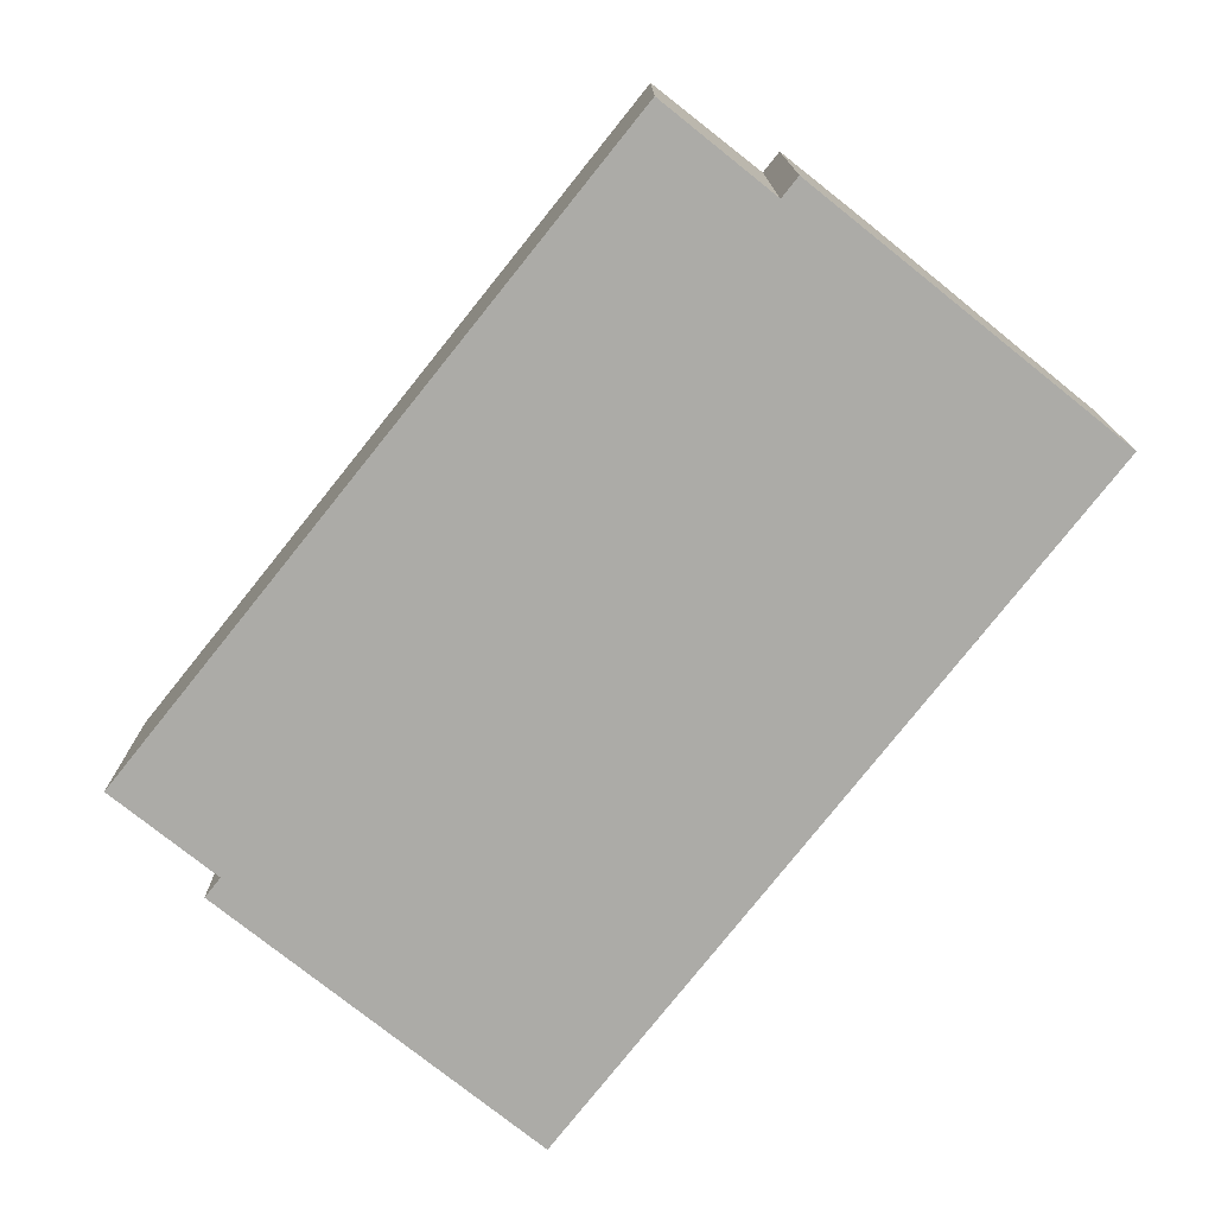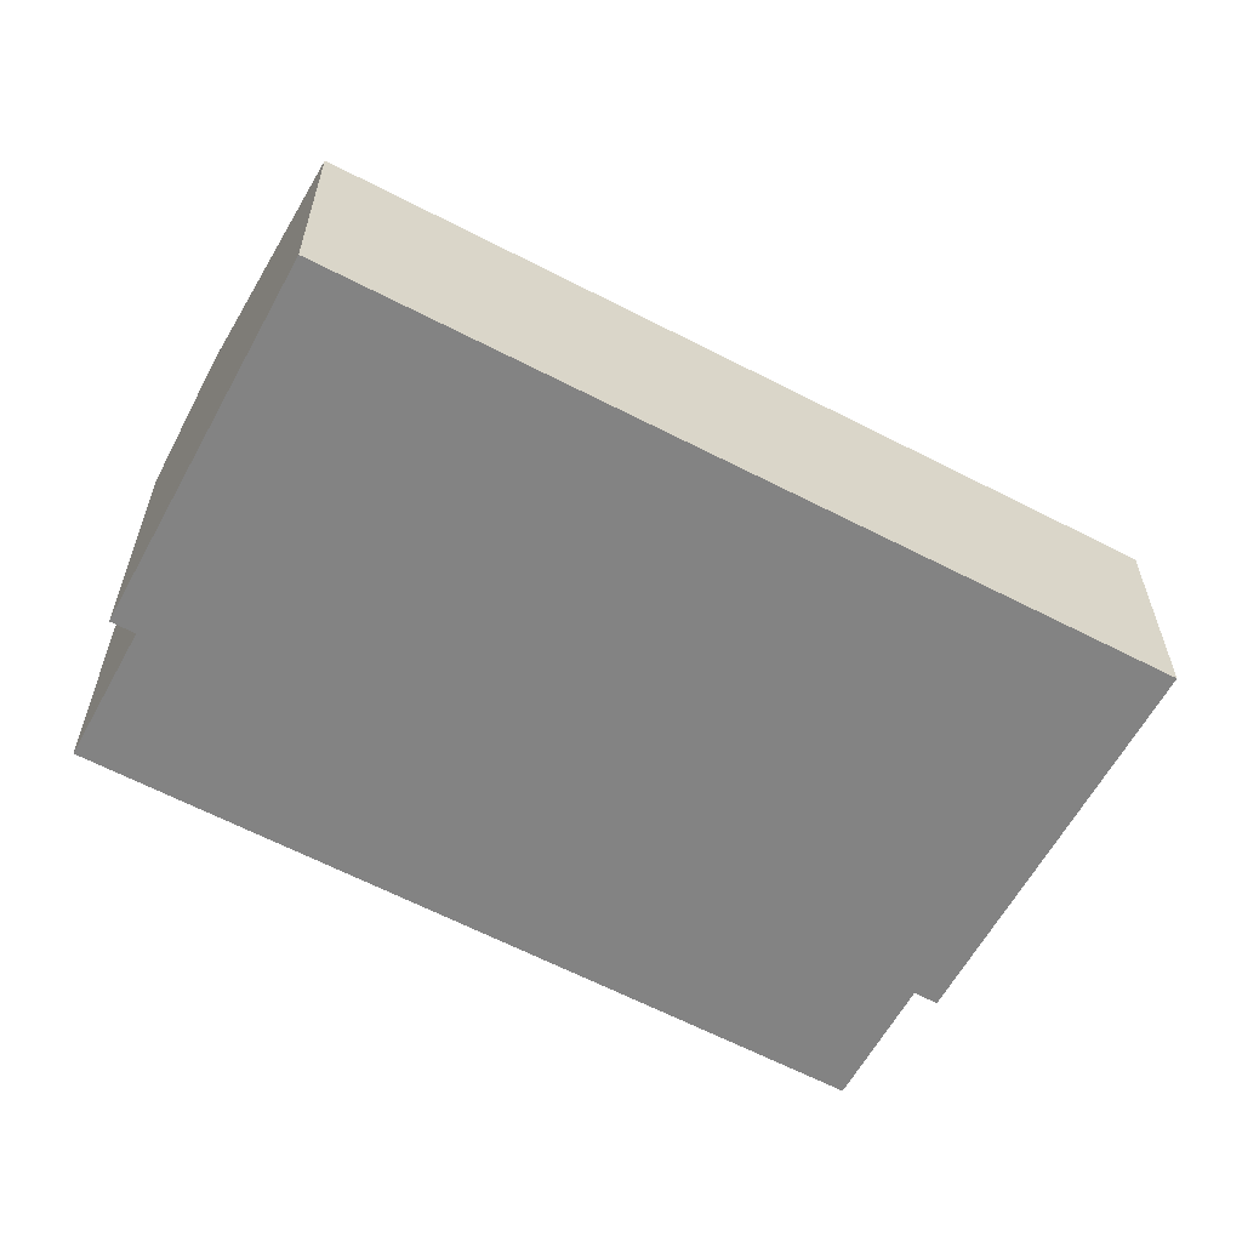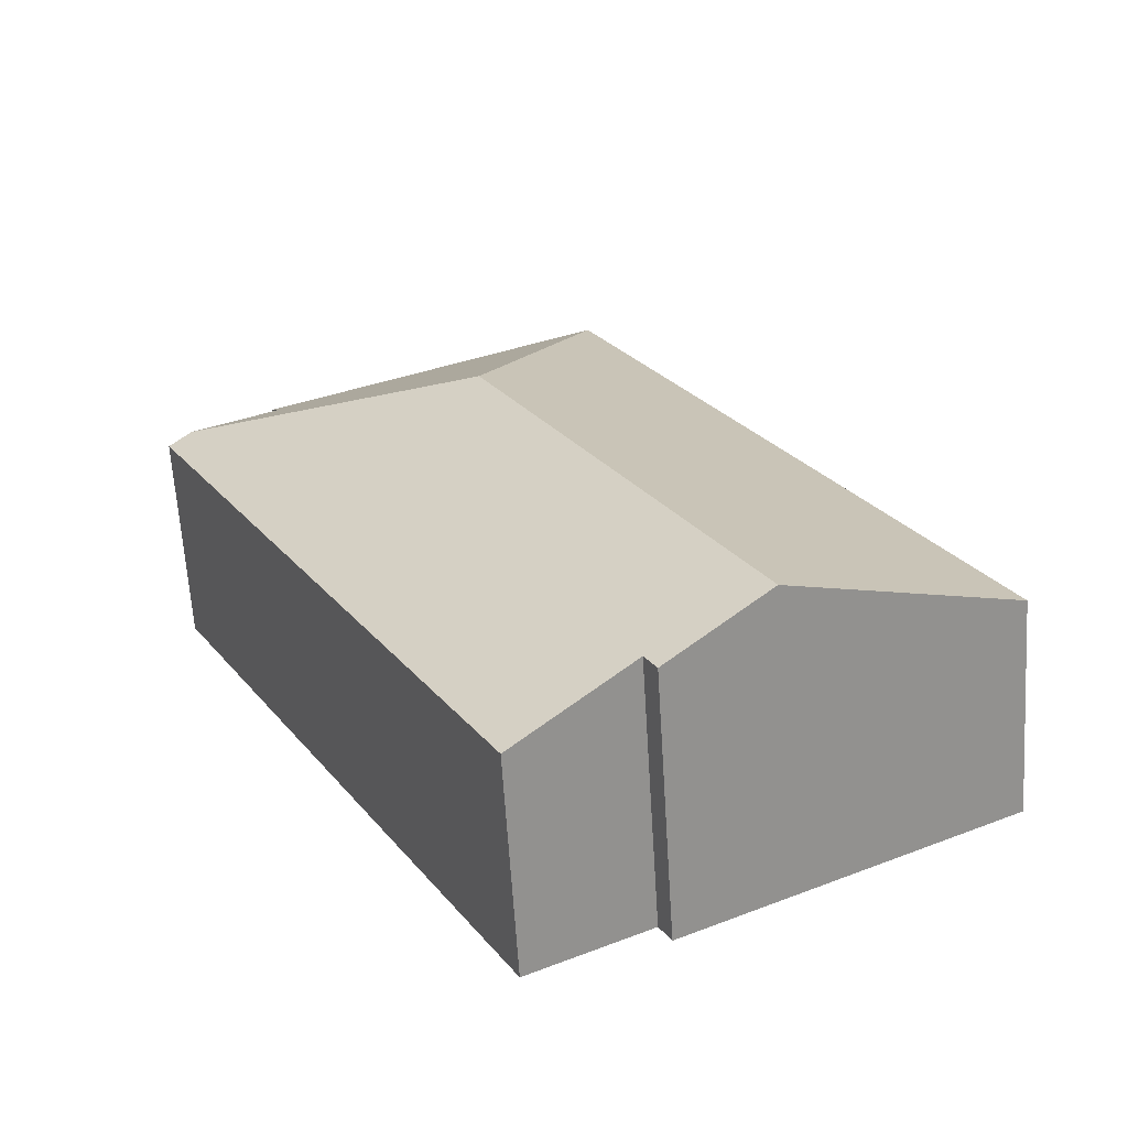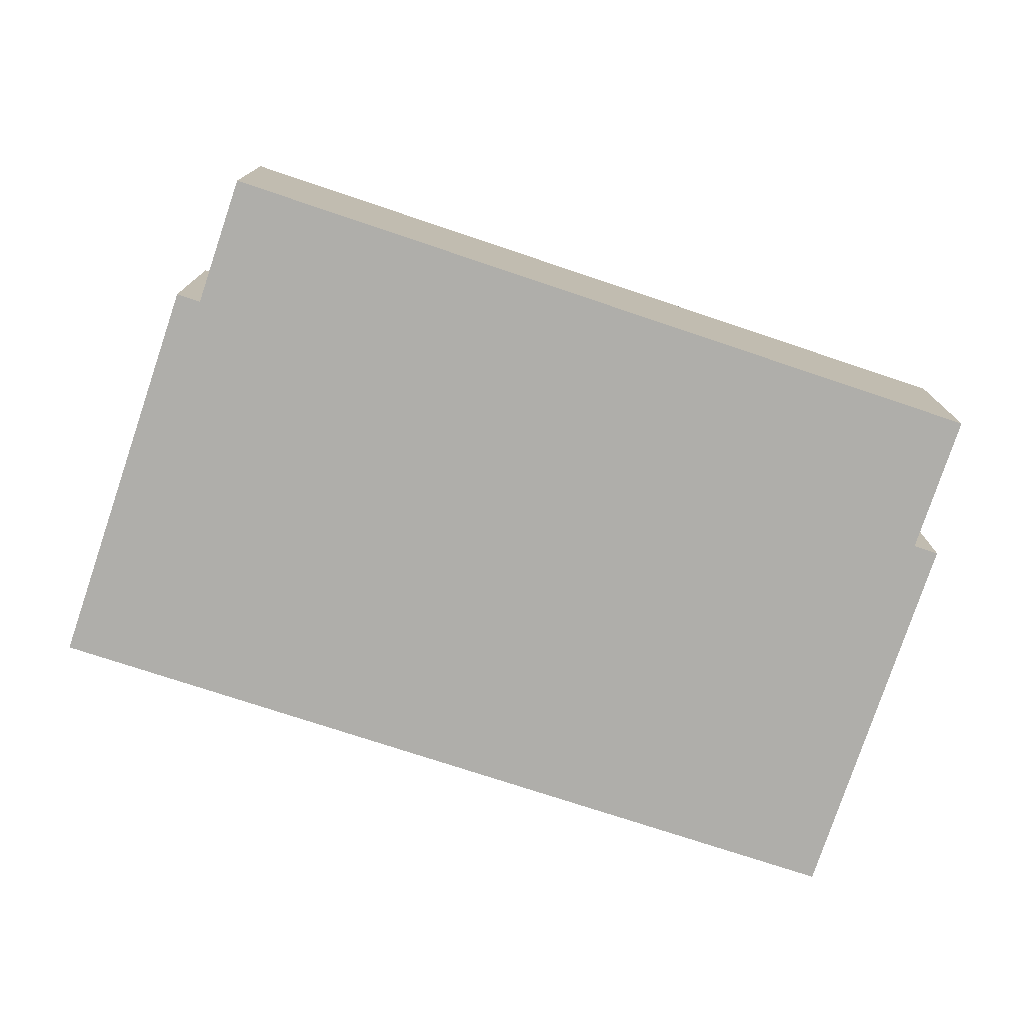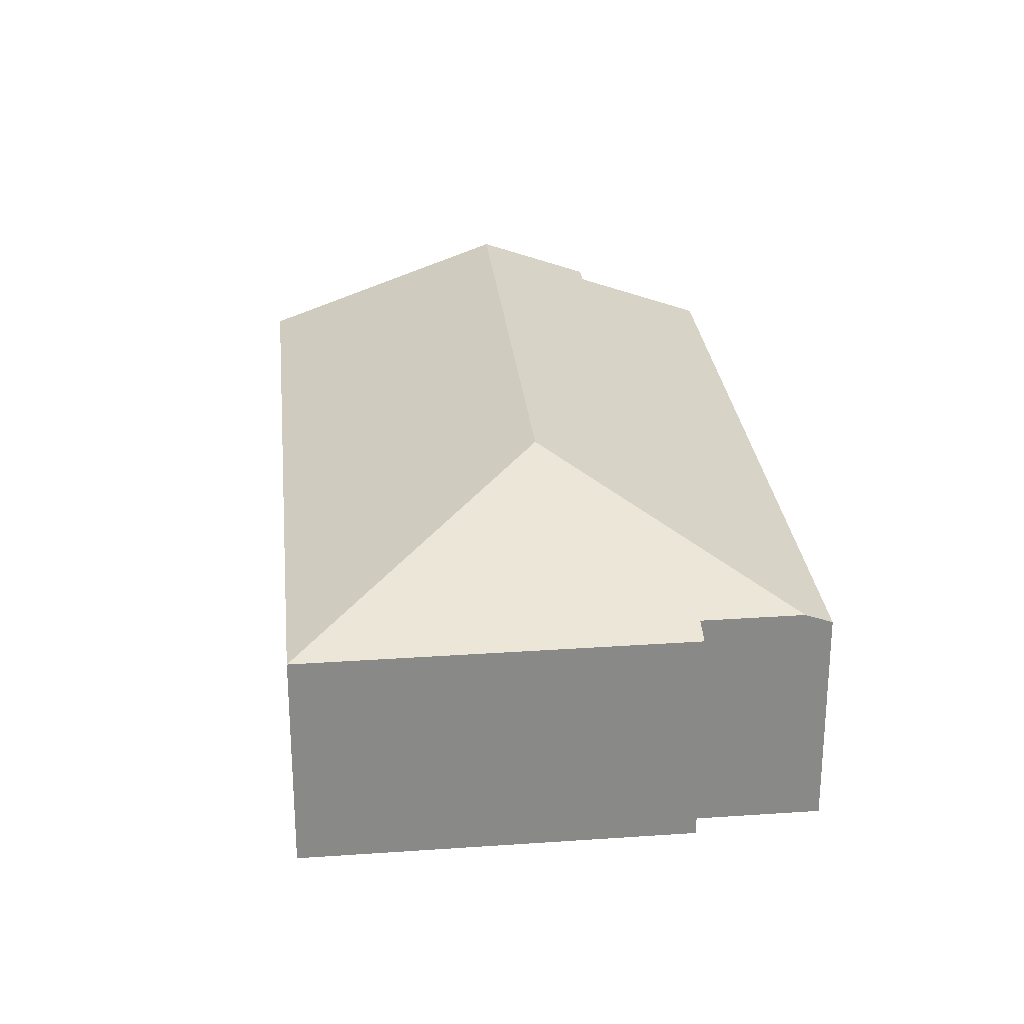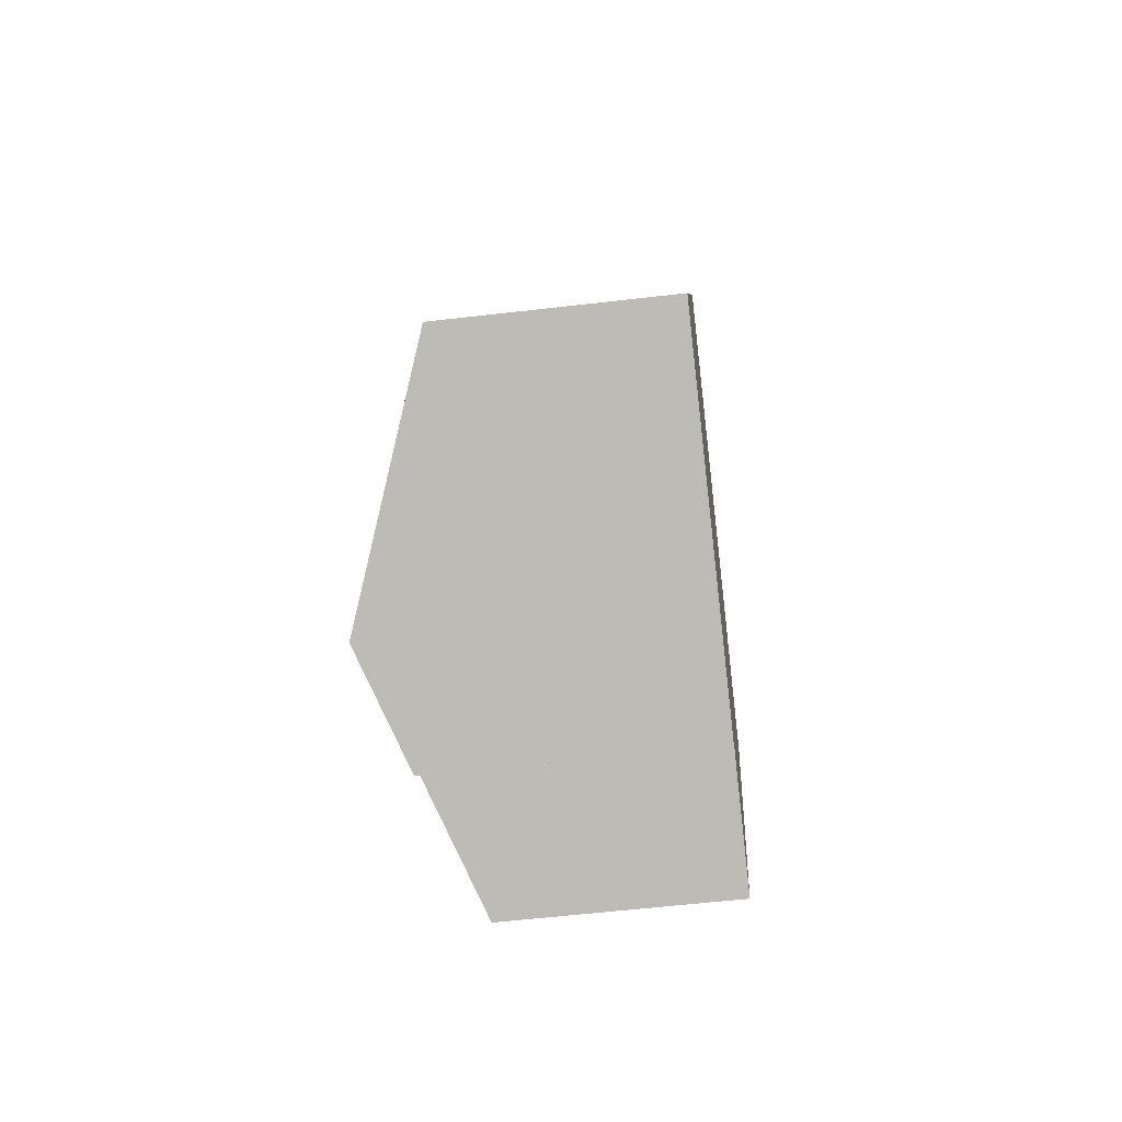
<metadata>
{"format":"obj","ext":"obj","renderer":"f3d","projection":"perspective","resolution":1024,"background":"white","views":[{"elev":-76.2,"azim":169.6,"up":"+Y"},{"elev":-61.0,"azim":-90.2,"up":"+Y"},{"elev":-63.8,"azim":-176.4,"up":"+Z"},{"elev":-77.6,"azim":99.7,"up":"+Y"},{"elev":27.4,"azim":22.1,"up":"+Y"},{"elev":-56.6,"azim":-83.0,"up":"+Z"}]}
</metadata>
<code>
v  22.46 6.329 13.27
v  13.68 8.639 10.59
v  19.97 6.329 14.61
v  20.29 6.092 15.2
v  10.69 6.092 20.36
v  6.336 8.639 -3.405
v  9.546 7.478 -4.342
v  9.218 7.48 -4.954
v  23.12 6.063 12.92
v  12.88 6.138 -6.134
v  0 6.092 3.73e-16
v  0.88 6.092 1.677
v  8.817 6.092 16.8
v  9.218 3.033e-16 -4.954
v  0 0 0
v  6.336 2.085e-16 -3.405
v  9.546 2.659e-16 -4.342
v  12.88 3.756e-16 -6.134
v  0.88 -1.027e-16 1.677
v  8.817 -1.028e-15 16.8
v  10.69 -1.247e-15 20.36
v  20.29 -9.308e-16 15.2
v  19.97 -8.947e-16 14.61
v  23.12 -7.909e-16 12.92
v  22.46 -8.127e-16 13.27
g defaultobject
f 1 2 3
f 4 3 2
f 5 4 2
f 6 7 8
f 7 9 10
f 9 7 6
f 9 6 2
f 9 2 1
f 11 2 6
f 2 11 12
f 2 12 13
f 2 13 5
f 14 6 8
f 6 14 11
f 11 14 15
f 15 14 16
f 10 17 7
f 17 10 18
f 15 12 11
f 12 15 13
f 13 15 19
f 13 19 20
f 13 20 5
f 5 20 21
f 21 4 5
f 4 21 22
f 23 1 3
f 1 23 9
f 9 23 24
f 24 23 25
f 4 23 3
f 23 4 22
f 9 18 10
f 18 9 24
f 7 14 8
f 14 7 17
f 14 17 16
f 20 22 21
f 22 20 19
f 22 19 23
f 23 19 25
f 25 19 24
f 24 19 18
f 18 19 17
f 17 19 15
f 17 15 16

</code>
